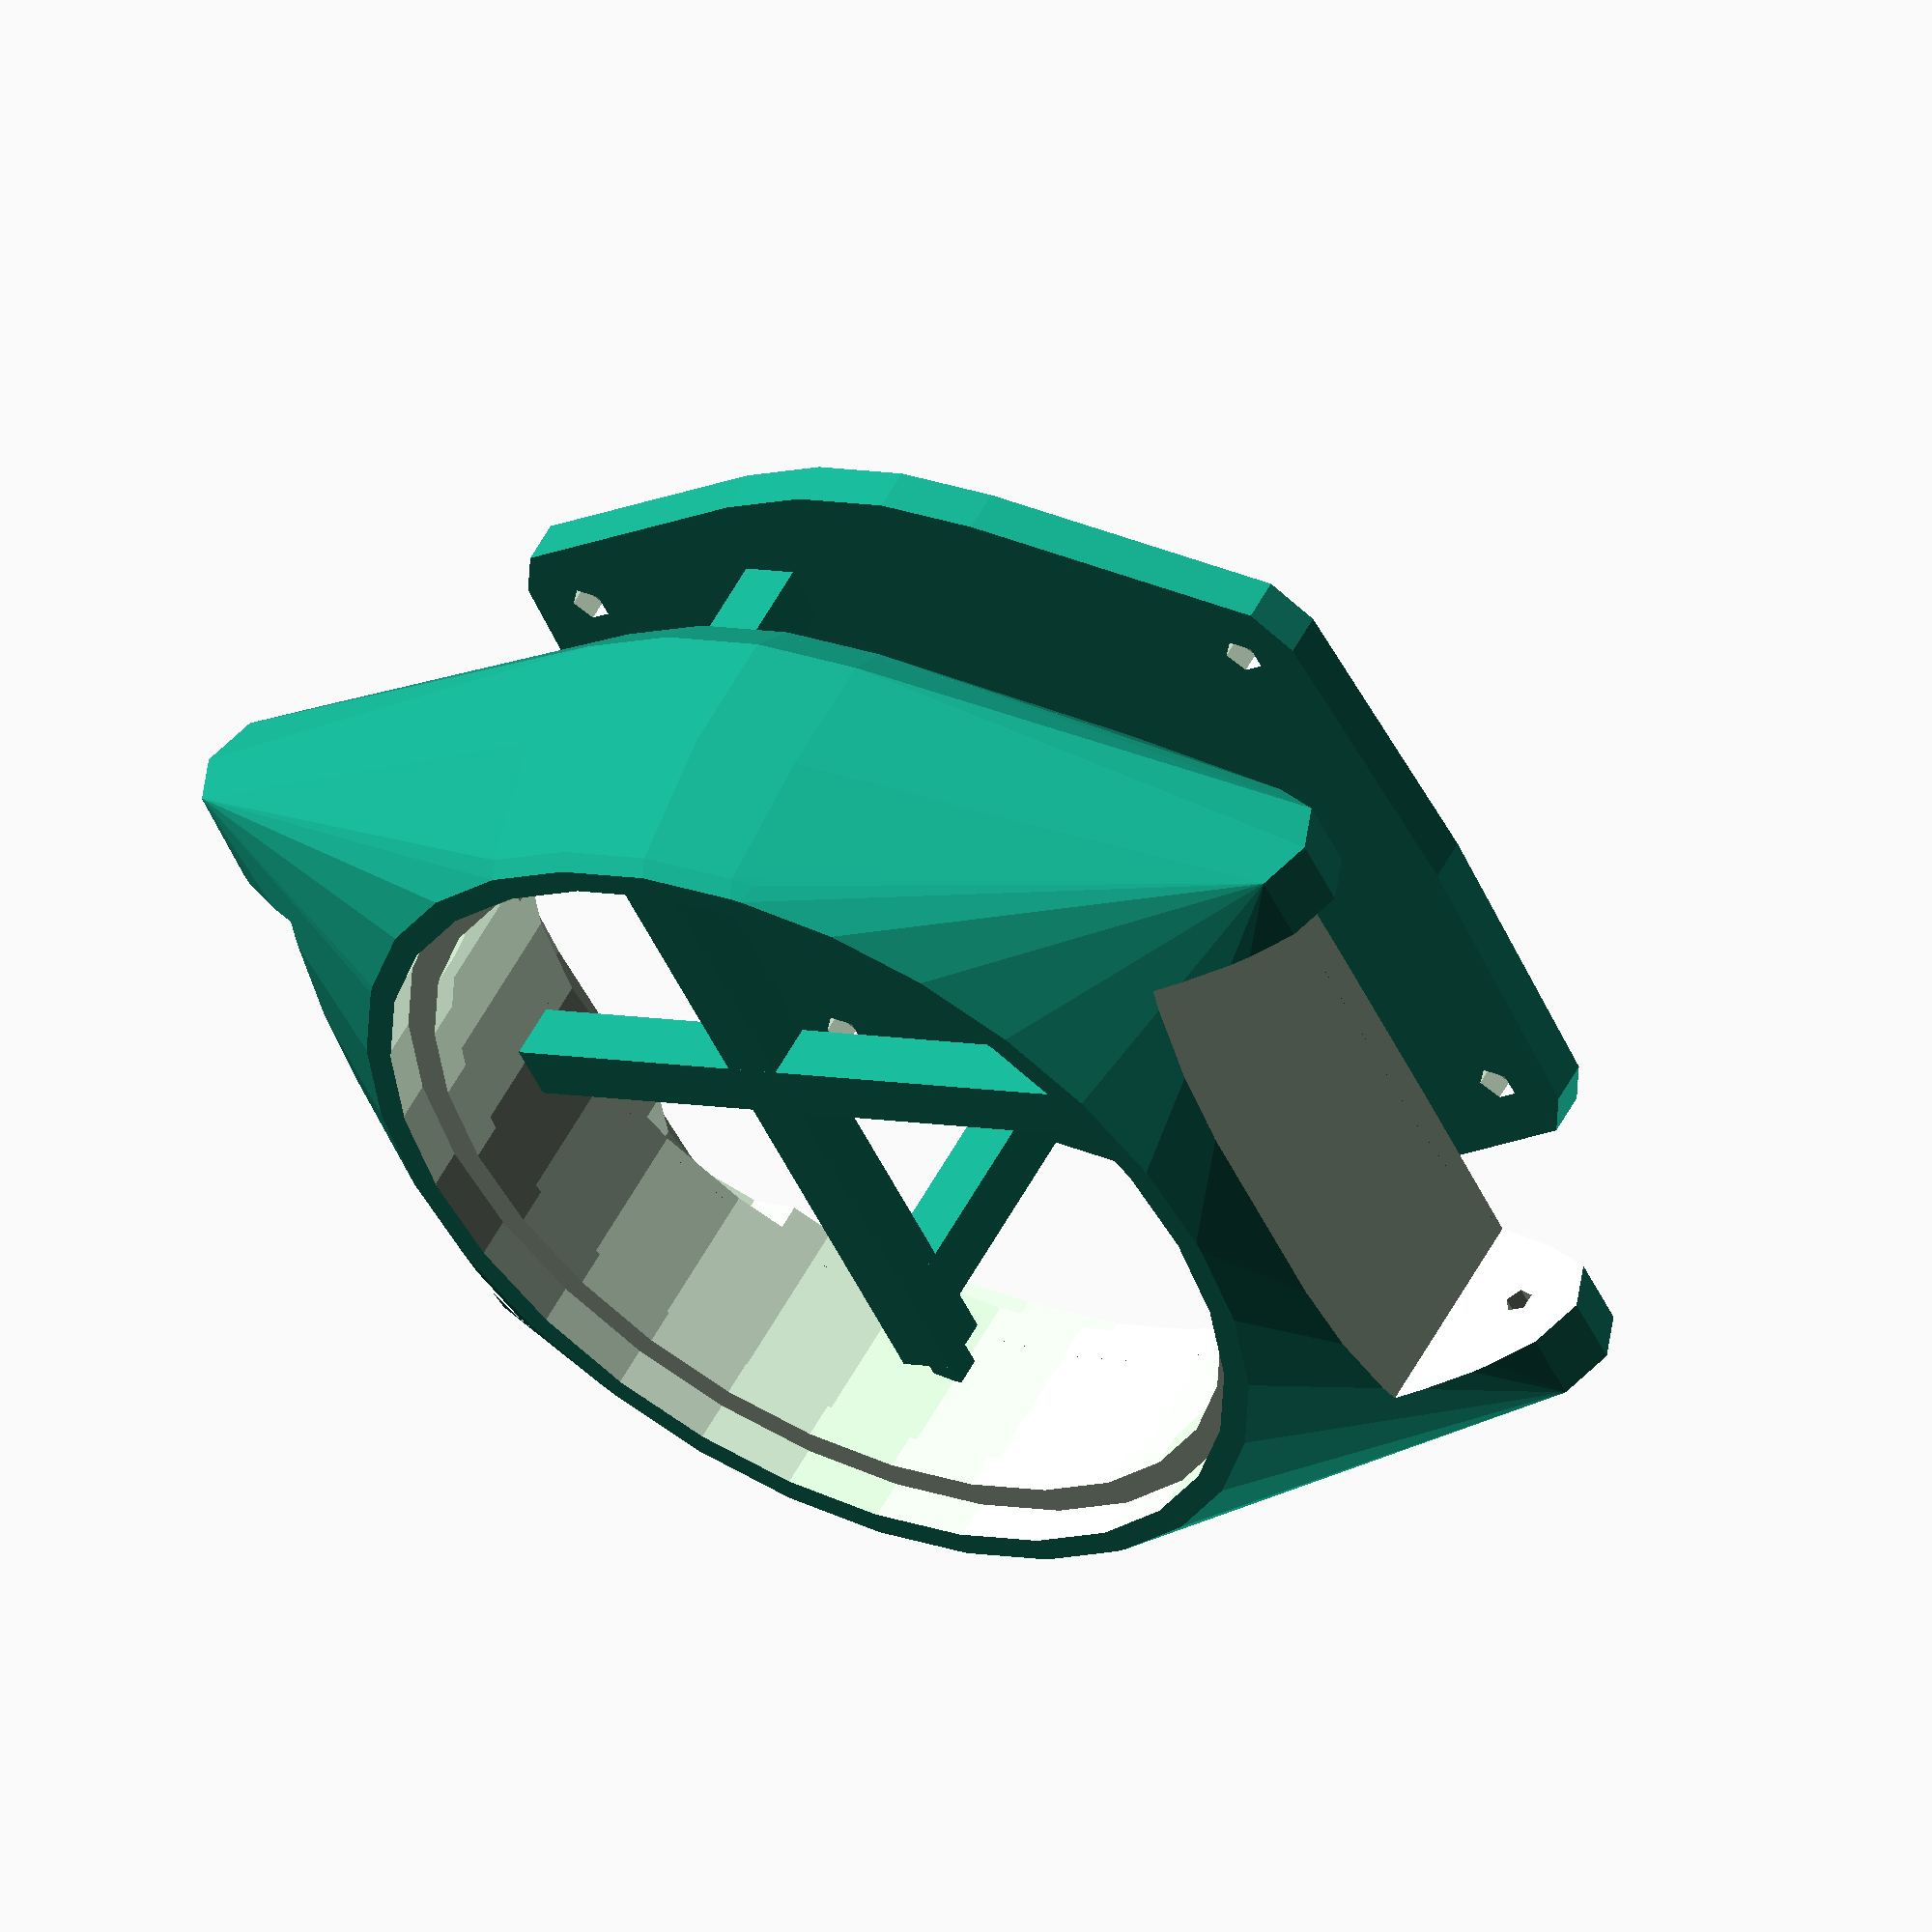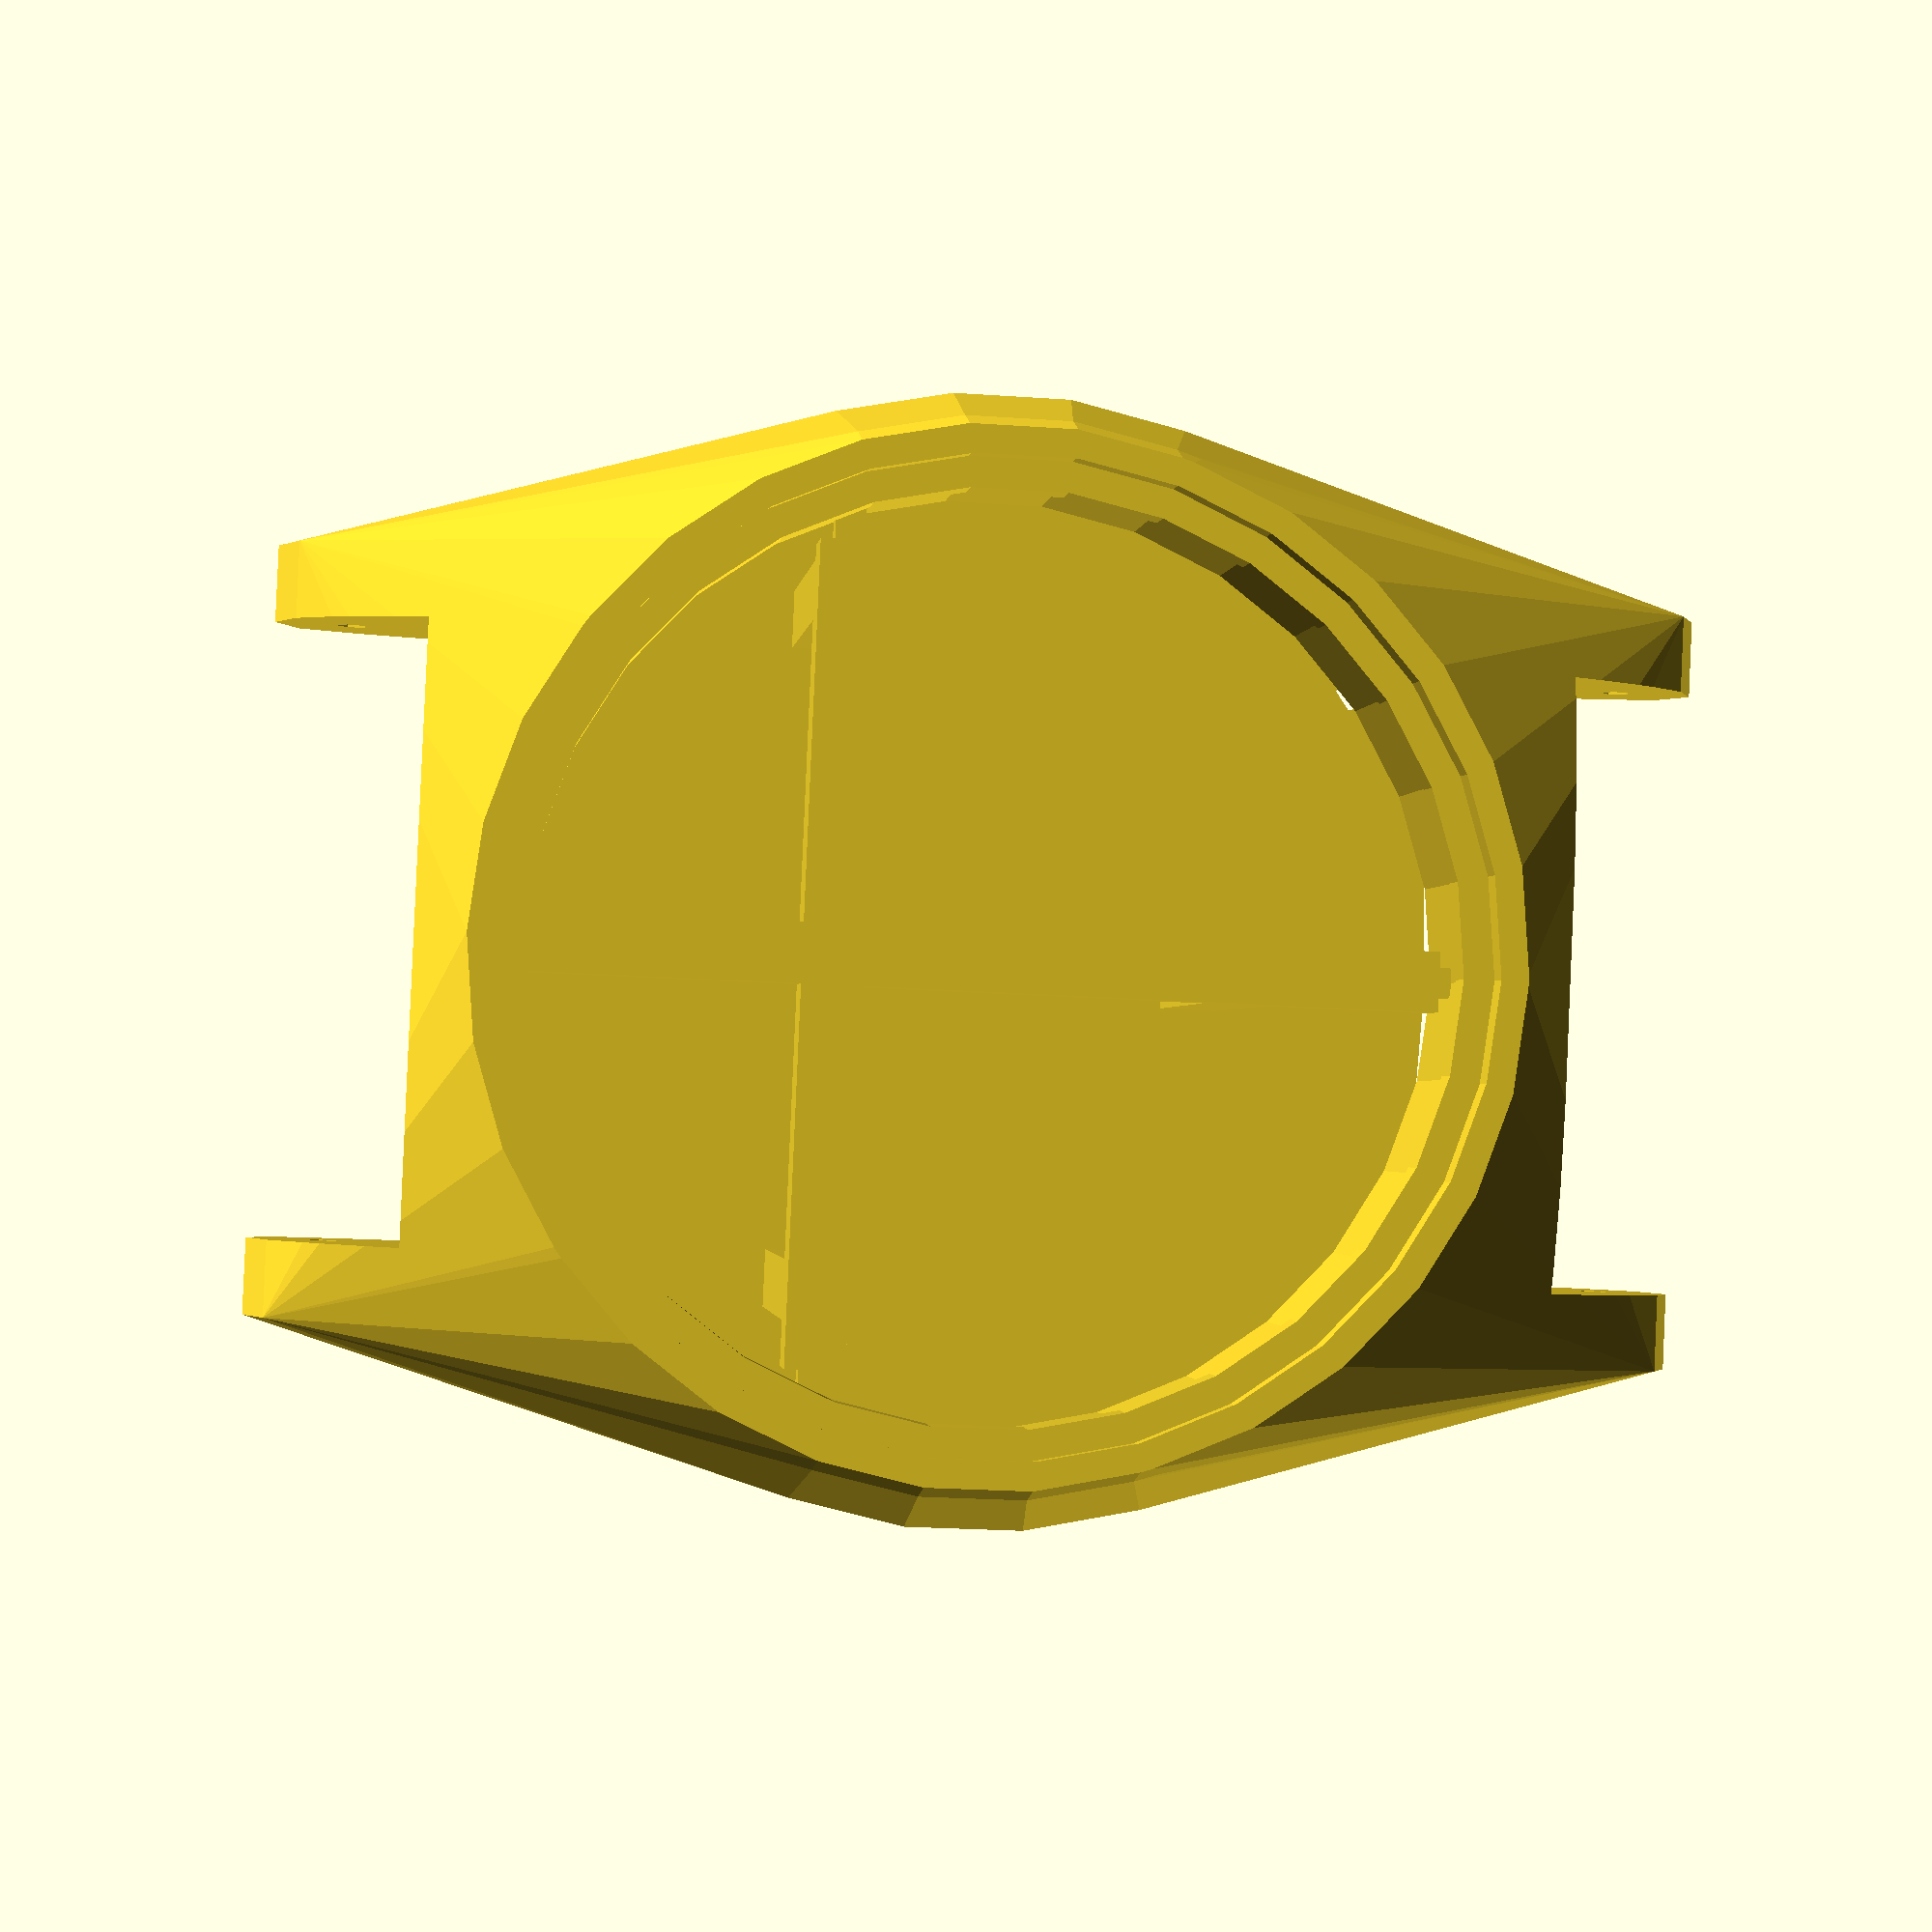
<openscad>
// CSG.scad - Basic example of CSG usage

ClockHeight = 11;
module housingBody(_height,inside,lid){
    glassClamp = 0.1;
    glassSize = 1.5;
    PCBSize = 1.6;
    PCBFrontKeepout = 1.4;
    PCBBackKeepout = 3.9+1;
    LIDSize=1.5;
    height=glassClamp+glassSize+PCBSize+PCBFrontKeepout+PCBBackKeepout+LIDSize;
    echo("checking if the requested Size is met");
    assert(_height==height);
    
    
    mHx=14.;
    mHy=10.5;
    
        if (inside)
        {
            //space for wrist strap
            translate([-43.5+5,-10,0])scale([20,20,height+5])cube(1);
            translate([23.5-5,-10,0])scale([20,20,height+5])cube(1);
            
            translate([-21,11.5,height-3.5]) {//holes for Mounting
                
                rotate(a=[90,0,0])cylinder(23,0.5,0.5);
            }
            translate([21,11.5,height-3.5]) {//holes for Mounting
                rotate(a=[90,0,0])cylinder(23,0.5,0.5);
            }
            
            
            translate([0,0,-1])cylinder(glassClamp+1.1,15.9,15.9);//glass Clamp
            translate([0,0,glassClamp])cylinder(glassSize,16,16);//glass
            cylinder(height+2,15,15);//mounted parts
            translate([0,0,glassSize+PCBFrontKeepout]) {//PCB Mounting
                cylinder(height,15.5,15.5);
            }
            //Rounding of the edges
            if(0)
            {
                translate([10.1,10.3,glassSize+PCBFrontKeepout])cylinder(height,2,2);
                translate([10.1,-10.3,glassSize+PCBFrontKeepout])cylinder(height,2,2);
                translate([-10.1,10.3,glassSize+PCBFrontKeepout])cylinder(height,2,2);
                translate([-10.1,-10.3,glassSize+PCBFrontKeepout])cylinder(height,2,2);
                //Edges for the Battery
                translate([6.7,6.9,glassSize+PCBFrontKeepout])translate([-5,-5,0])cube([10,10,height]);
                translate([6.7,-6.9,glassSize+PCBFrontKeepout])translate([-5,-5,0])cube([10,10,height]);
                translate([-6.7,6.9,glassSize+PCBFrontKeepout])translate([-5,-5,0])cube([10,10,height]);
                translate([-6.7,-6.9,glassSize+PCBFrontKeepout])translate([-5,-5,0])cube([10,10,height]);
            }
            /*
            translate([-2,20,glassSize+PCBFrontKeepout+PCBSize+2.3]) {//Holes for buttons
                rotate(a=[90,0,0])
                {
                    
                    cylinder(40,1.5,1.5);
                    translate([0,0,3])
                    {
                        cylinder(34,2.4,2.4);
                    }
                }
            }
            */
            translate([mHx,mHy,height-5]) {
                cylinder(6,0.7,0.7);
            }
            translate([-mHx,mHy,height-5]) {
                cylinder(6,0.7,0.7);
            }
            translate([-mHx,-mHy,height-5]) {
                cylinder(6,0.7,0.7);
            }
            translate([mHx,-mHy,height-5]) {
                cylinder(6,0.7,0.7);
            }
            //translate([0,0,height+3-LIDSize])scale([37.1,40,6])cube(1,center=true);
            translate([0,0,height-LIDSize-1]){
                //cylinder(6,18,18);
                translate([11.5,7,0])cylinder(1,3.5,3.5);
                translate([11.5,-7,0])cylinder(1,3.5,3.5);
            }
            translate([0,0,height-LIDSize-0.1])hull()
            {
                cylinder(6,17,17);
                //translate([-14.5,-11,0]) {
                //    cylinder(6,3,3);
                //}
                translate([14.5,11,0]) {
                    cylinder(6,2,2);
                }
                translate([-14.5,11,0]) {
                    cylinder(6,2,2);
                }
                translate([-14.5,-11,0]) {
                    cylinder(6,2,2);
                }
                translate([14.5,-11,0]) {
                    cylinder(6,2,2);
                }
                //cylinder(6,16,16);
            }
        }
        else
        {
            difference(){
                hull()
                union(){
                    //translate([0,0,height-1])scale([47,25,2])cube(1, center=true);
                    minkowski(){
                        translate([0,0,0.7])cylinder(5-0.7,16.5,17.8);
                        sphere(0.7);
                    }
                    translate([0,0,5])cylinder(height-5-LIDSize,18.5,18.5);
                    translate([0,0,height-LIDSize])cylinder(LIDSize,18.5,17.5);
                    translate([-21,12.5,height-3.5]) {//wrist smoothing
                        rotate(a=[90,0,0])
                        {
                            cylinder(25,2.5,2.5);
                        }
                    }
                    translate([21,12.5,height-3.5]) {//wrist smoothing
                        rotate(a=[90,0,0])
                        {
                            cylinder(25,2.5,2.5);
                        }
                    }
                    translate([14.5,11,height-LIDSize]) {
                        cylinder(LIDSize,2.5,2.5);
                    }
                    translate([-14.5,11,height-LIDSize]) {
                        cylinder(LIDSize,2.5,2.5);
                    }
                    translate([-14.5,-11,height-LIDSize]) {
                        cylinder(LIDSize,2.5,2.5);
                    }
                    translate([14.5,-11,height-LIDSize]) {
                        cylinder(LIDSize,2.5,2.5);
                    }
                }
                if(lid)
                {
                    union()
                    {   
                        difference(){
                            cube(100,center=true);
                            //translate([0,0,height+3-LIDSize+0.1])scale([36.9,40,6])cube(1,center=true);
                            //translate([0,0,height-LIDSize+0.1])cylinder(LIDSize-1,15.4,15.4);
                            translate([0,0,height-LIDSize])hull()
                            {
                                cylinder(6,16.9,16.9);
                                //translate([-14.5,-11,0]) {
                                //    cylinder(6,3,3);
                                //}
                                translate([14.5,11,0]) {
                                    cylinder(6,1.9,1.9);
                                }
                                translate([-14.5,11,0]) {
                                    cylinder(6,1.9,1.9);
                                }
                                translate([-14.5,-11,0]) {
                                    cylinder(6,1.9,1.9);
                                }
                                translate([14.5,-11,0]) {
                                    cylinder(6,1.9,1.9);
                                }
                                //cylinder(6,16,16);
                            }
                        }
                        translate([mHx,mHy,height-6]) {
                            cylinder(9,0.7,0.7);
                        }
                        translate([-mHx,mHy,height-6]) {
                            cylinder(9,0.7,0.7);
                        }
                        translate([-mHx,-mHy,height-6]) {
                            cylinder(9,0.7,0.7);
                        }
                        translate([mHx,-mHy,height-6]) {
                            cylinder(9,0.7,0.7);
                        }
                        translate([mHx,mHy,height-0.8]) {
                            cylinder(0.9,0.7,1.8);
                        }
                        translate([-mHx,mHy,height-0.8]) {
                            cylinder(0.9,0.7,1.8);
                        }
                        translate([-mHx,-mHy,height-0.8]) {
                            cylinder(0.9,0.7,1.8);
                        }
                        translate([mHx,-mHy,height-0.8]) {
                            cylinder(0.9,0.7,1.8);
                        }
                        /*
                        translate([-2,20,glassSize+PCBFrontKeepout+PCBSize+2.3]) {//Holes for buttons
                            rotate(a=[90,0,0])
                            {
                                
                                cylinder(40,1.5,1.5);
                                translate([0,0,3])
                                {
                                    translate([0,0,0])cylinder(6,2.5,2.5);
                                    translate([0,0,28])cylinder(6,2.5,2.5); 
                                }
                            }
                        }*/
                    }
                }
            }
        }
     echo("Housing Size is ");
     echo(height);
}
module button(){
    color([0,0,0])rotate([180,0,0])
    {
        cylinder(5,1.4,1.4);
        cylinder(0.8,2.2,2.2);
    }
}

module pcb(){
    color([0,0,0]) cylinder(1,15.5,15.5);
    translate([5,0,1])cylinder(3.9,10,10);
    translate([-9,0,-0.5])scale([5,5,1])cube(1,center=true);
    translate([-3,0,-0.5])scale([1.2,1.8,1])cube(1,center=true);
    translate([-3,4,-0.5])scale([0.8,1.6,1])cube(1,center=true);
    translate([-3,-4,-0.5])scale([0.8,1.6,1])cube(1,center=true);
    color([1,0,0]){
        translate([0,-3,-0.5])scale([0.8,1.6,1])cube(1,center=true);
        translate([0,3,-0.5])scale([0.8,1.6,1])cube(1,center=true);
        translate([0,8,-0.5])scale([0.8,1.6,1])cube(1,center=true);
        translate([0,-8,-0.5])scale([0.8,1.6,1])cube(1,center=true);
        
        translate([3,-3,-0.5])scale([0.8,1.6,1])cube(1,center=true);
        translate([3,3,-0.5])scale([0.8,1.6,1])cube(1,center=true);
        translate([3,8,-0.5])scale([0.8,1.6,1])cube(1,center=true);
        translate([3,-8,-0.5])scale([0.8,1.6,1])cube(1,center=true);
        
        translate([6,-3,-0.5])scale([0.8,1.6,1])cube(1,center=true);
        translate([6,3,-0.5])scale([0.8,1.6,1])cube(1,center=true);
        translate([6,8,-0.5])scale([0.8,1.6,1])cube(1,center=true);
        translate([6,-8,-0.5])scale([0.8,1.6,1])cube(1,center=true);
        
        translate([9,-3,-0.5])scale([0.8,1.6,1])cube(1,center=true);
        translate([9,3,-0.5])scale([0.8,1.6,1])cube(1,center=true);
        translate([9,8,-0.5])scale([0.8,1.6,1])cube(1,center=true);
        translate([9,-8,-0.5])scale([0.8,1.6,1])cube(1,center=true);
    }
    translate([5,11.7,1.4])scale([5.1,3,0.5])cube(1,center=true);
    translate([5,-11.7,1.4])scale([5.1,3,0.5])cube(1,center=true);
    
    translate([-2,12.5,1.4])scale([6.4,3.5,1.4])cube(1,center=true);
    color([0,0,1])translate([-2,12.7,1.4])scale([2.6,4.5,2.4])cube(1,center=true);
    translate([-2,-12.5,1.4])scale([6.4,3.5,1.4])cube(1,center=true);
    color([0,0,1])translate([-2,-12.7,1.4])scale([2.6,4.5,2.4])cube(1,center=true);
}

module pcb_LiPo(){
    //PCB
    color([0,0.5,0]) cylinder(1.6,15.5,15.5);
    //Controller
    color([0,0,0])translate([-9,0,-0.5])scale([5,5,1])cube(1,center=true);
    //BMA
    color([0,0,0])translate([-7.5,6.5,-0.5])scale([2,2,1])cube(1,center=true);
    //Charging IC
    color([0,0,0])translate([-7.5,-7,-0.5])scale([2,2,1])cube(1,center=true);
    //Charging LED
    color([0,0,1])translate([-10.5,-6,-0.5])scale([1.6,0.8,1])cube(1,center=true);
    //Caps for Charging IC
    color([0.5,0.5,0.5])translate([-3,-13,-0.5])scale([1.6,0.8,1])cube(1,center=true);
    color([0.5,0.5,0.5])translate([-5,-11,-0.5])scale([1.6,0.8,1])cube(1,center=true);
    
    //Crystal
    color([0.5,0.5,0.5])translate([-3,0,-0.5])scale([1.2,1.8,1])cube(1,center=true);
    //Caps for Crystal
    color([0.5,0.5,0.5])translate([-3,4,-0.5])scale([0.8,1.6,1])cube(1,center=true);
    color([0.5,0.5,0.5])translate([-3,-4,-0.5])scale([0.8,1.6,1])cube(1,center=true);
    
    //Resistors for LEDs
    color([0,0,0])translate([0,12,-0.5])scale([0.8,1.6,1])cube(1,center=true);
    color([0,0,0])translate([0,-12,-0.5])scale([0.8,1.6,1])cube(1,center=true);
    color([0,0,0])translate([3,12,-0.5])scale([0.8,1.6,1])cube(1,center=true);
    color([0,0,0])translate([3,-12,-0.5])scale([0.8,1.6,1])cube(1,center=true);
    //LEDs
    color([0,0,1]){
        translate([0,-3,-0.5])scale([0.8,1.6,1])cube(1,center=true);
        translate([0,3,-0.5])scale([0.8,1.6,1])cube(1,center=true);
        translate([0,8,-0.5])scale([0.8,1.6,1])cube(1,center=true);
        translate([0,-8,-0.5])scale([0.8,1.6,1])cube(1,center=true);
        
        translate([3,-3,-0.5])scale([0.8,1.6,1])cube(1,center=true);
        translate([3,3,-0.5])scale([0.8,1.6,1])cube(1,center=true);
        translate([3,8,-0.5])scale([0.8,1.6,1])cube(1,center=true);
        translate([3,-8,-0.5])scale([0.8,1.6,1])cube(1,center=true);
        
        translate([6,-3,-0.5])scale([0.8,1.6,1])cube(1,center=true);
        translate([6,3,-0.5])scale([0.8,1.6,1])cube(1,center=true);
        translate([6,8,-0.5])scale([0.8,1.6,1])cube(1,center=true);
        translate([6,-8,-0.5])scale([0.8,1.6,1])cube(1,center=true);
        
        translate([9,-3,-0.5])scale([0.8,1.6,1])cube(1,center=true);
        translate([9,3,-0.5])scale([0.8,1.6,1])cube(1,center=true);
        translate([9,8,-0.5])scale([0.8,1.6,1])cube(1,center=true);
        translate([9,-8,-0.5])scale([0.8,1.6,1])cube(1,center=true);
    }
    
    //Connector
    translate([-12.2,0,2.6])union()
    {
            color([0.5,0.5,0.5])cube([4.4,9.4,1.9],center=true);
            color([1,1,1])cube([4.5,5,2],center=true);
            color([0.5,0.5,0.5])translate([3,0,-0.8])cube([1.5,5,0.3],center=true);
            color([0,0,0])translate([-1.67,0,0])cube([1.2,10.6,2.1],center=true);
    }
    
    //Boot Pin Resistor
    color([0,0,0])translate([-9,11,1.6])cube([1.6,0.8,1]);

    //Buck Converter
    translate([-7.5,-10.5,0])union()
    {
        color([0,0,0])translate([0,0,1.6])cube([1.3,2.9,1]);
        color([0.5,0.5,0.5])translate([-0.75,0,1.6])cube([2.9,0.4,0.1]);
        color([0.5,0.5,0.5])translate([-0.75,2.5,1.6])cube([2.9,0.4,0.1]);
        color([0.5,0.5,0.5])translate([-0.75,1.25,1.6])cube([1.4,0.4,0.1]);
    }
    //Buck Converter Coil
    color([0,0,0])translate([-7.5,-12.3,1.6])cube([1.6,0.8,1]);
    //Buck Converter Cap
    color([0.5,0.5,0.5])translate([-10.5,-8.5,1.6])cube([0.8,1.6,1]);
    
    //Induction Coil Connector
    translate([-4.2,-13.5,0])union()
    {
        color([0.5,0.5,0.5])translate([-0,0,1.6])cube([1.5,0.7,0.1]);
        color([0.5,0.5,0.5])translate([-0,1.7,1.6])cube([1.5,0.7,0.1]);
    }
    
    //Battery Connector
    translate([-1.5,-9.5,0])rotate([0,0,90])union()
    {
        color([0.5,0.5,0.5])translate([-0,0,1.6])cube([1.5,0.7,0.1]);
        color([0.5,0.5,0.5])translate([-0,1.7,1.6])cube([1.5,0.7,0.1]);
    }
    //Bat- Pad
    color([0.5,0.5,0.5])translate([-11,6,1.6])cube([2,3,0.5]);
    //Bat+ Pad
    color([0.5,0.5,0.5])translate([-5.2,-7.3,1.6])cube([2,3,0.5]);
    
    //Battery
    translate([-10,-10.5,0])union()
    {
        color([0.5,0.5,0.5])translate([0,0,2.6])cube([20,21.5,3]);
        color([0.5,0.5,0.5])translate([2,0,1.6])cube([18,21.5,1.1]);
    }
    //Induction Coil
    color([1,0.7,0.3])translate([0,0,5.6])cylinder(1,6,6);
    
}
module housingBodyAll(height){
    difference()
    {
        housingBody(height,false);
        housingBody(height,true);
    }
}
//$fs=0.05;
//$fa=5;
module printall(){
    
    housingBodyAll(ClockHeight);
    translate([0,0,8])housingBody(ClockHeight,false,true);
    //translate([0,0,20.7])pcb();
    //translate([5,7,6.1])rotate([180,0,0])button();
    //translate([5,-7,6.1])rotate([180,0,0])button();
    translate([5,0,6.5])scale([1,35,1])cube(1,center=true);
    translate([5,0,6.5])scale([2,27,2])cube(1,center=true);
    translate([0,0,6.5])scale([32,1,1])cube(1,center=true);
    translate([0,0,6.5])scale([30,2,2])cube(1,center=true);
    translate([4,11,6.0])scale([2,2,12])cube(1);
    translate([4,-12,6.0])scale([2,2,12])cube(1);
    translate([-9.5,-1,6.0])scale([2,2,12])cube(1);

}
module printSLASideBySide(){
    
    translate([0,0,ClockHeight])rotate([180,0,0])housingBodyAll(ClockHeight);
    translate([0,37,-ClockHeight+1.5])housingBody(ClockHeight,false,true);
    //translate([0,0,20.7])pcb();
    //translate([5,7,0])rotate([180,0,0])button();
    //translate([5,-7,0])rotate([180,0,0])button();
}

module rendering()
{
    //$fs=0.05;
    //$fa=5;

    housingBodyAll(ClockHeight);
    //housingBody(ClockHeight,false,true);
    //translate([0,0,-15])housingBody(10,false,true);
    translate([0,0,2.8])pcb_LiPo();
    //translate([-2,15,6.1])rotate([90,0,0])button();
    //translate([-2,-15,6.1])rotate([-90,0,0])button();
}
printall();

//rendering();
//translate([0,0,2.8])pcb_LiPo();
//printSLASideBySide();
//translate([0,0,0])housingBody(10,false);
//translate([0,0,10])lid();
//for Debugging
//housingBodyAll(ClockHeight);
//housingBody(10,false,true);
//translate([0,50,0])housingBody(10,true);


echo(version=version());

</openscad>
<views>
elev=125.6 azim=207.4 roll=332.7 proj=o view=solid
elev=181.5 azim=177.5 roll=6.0 proj=p view=solid
</views>
